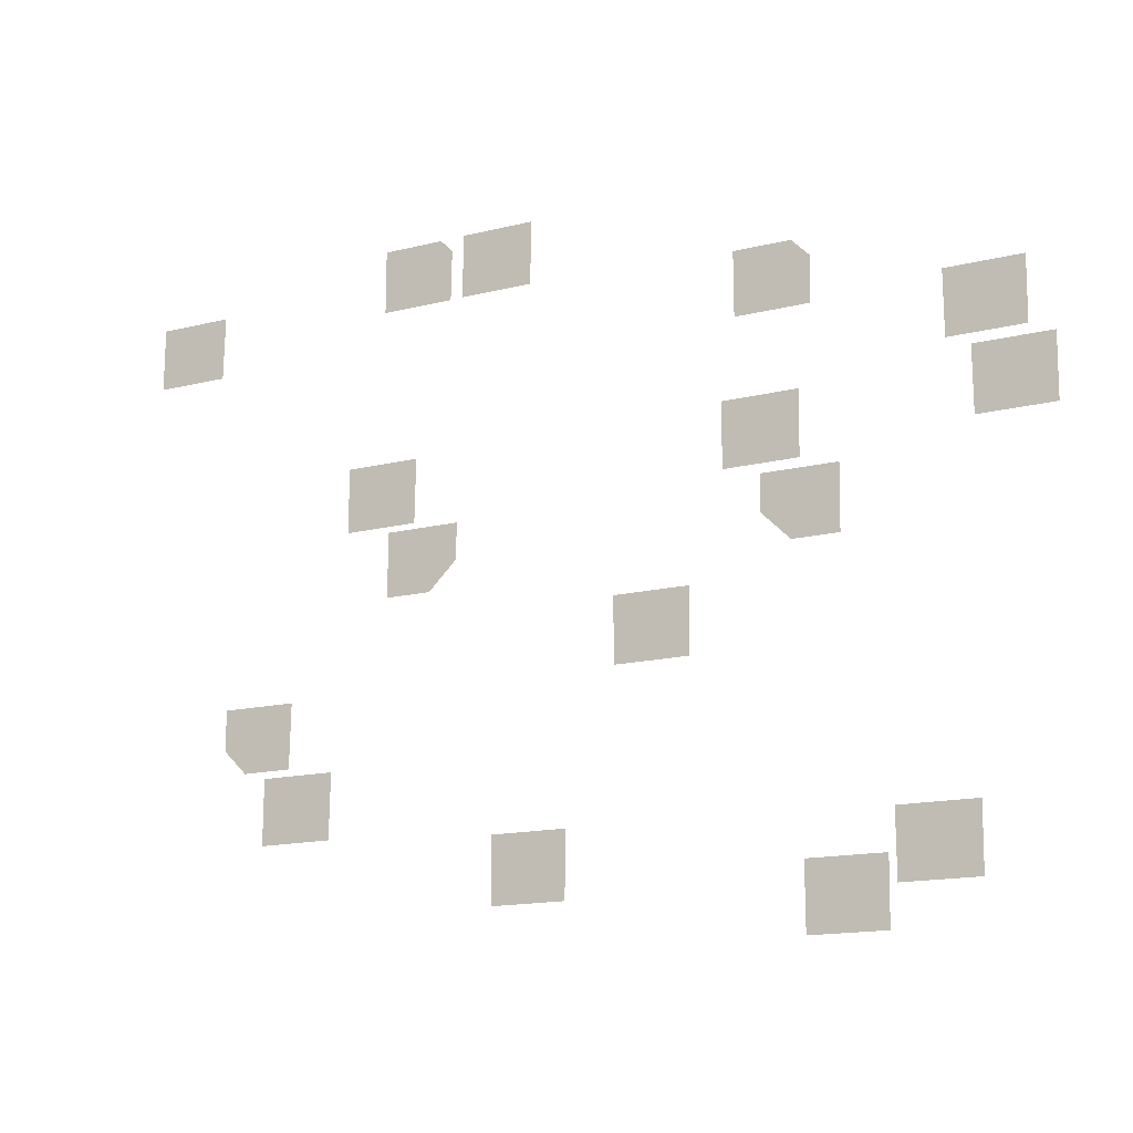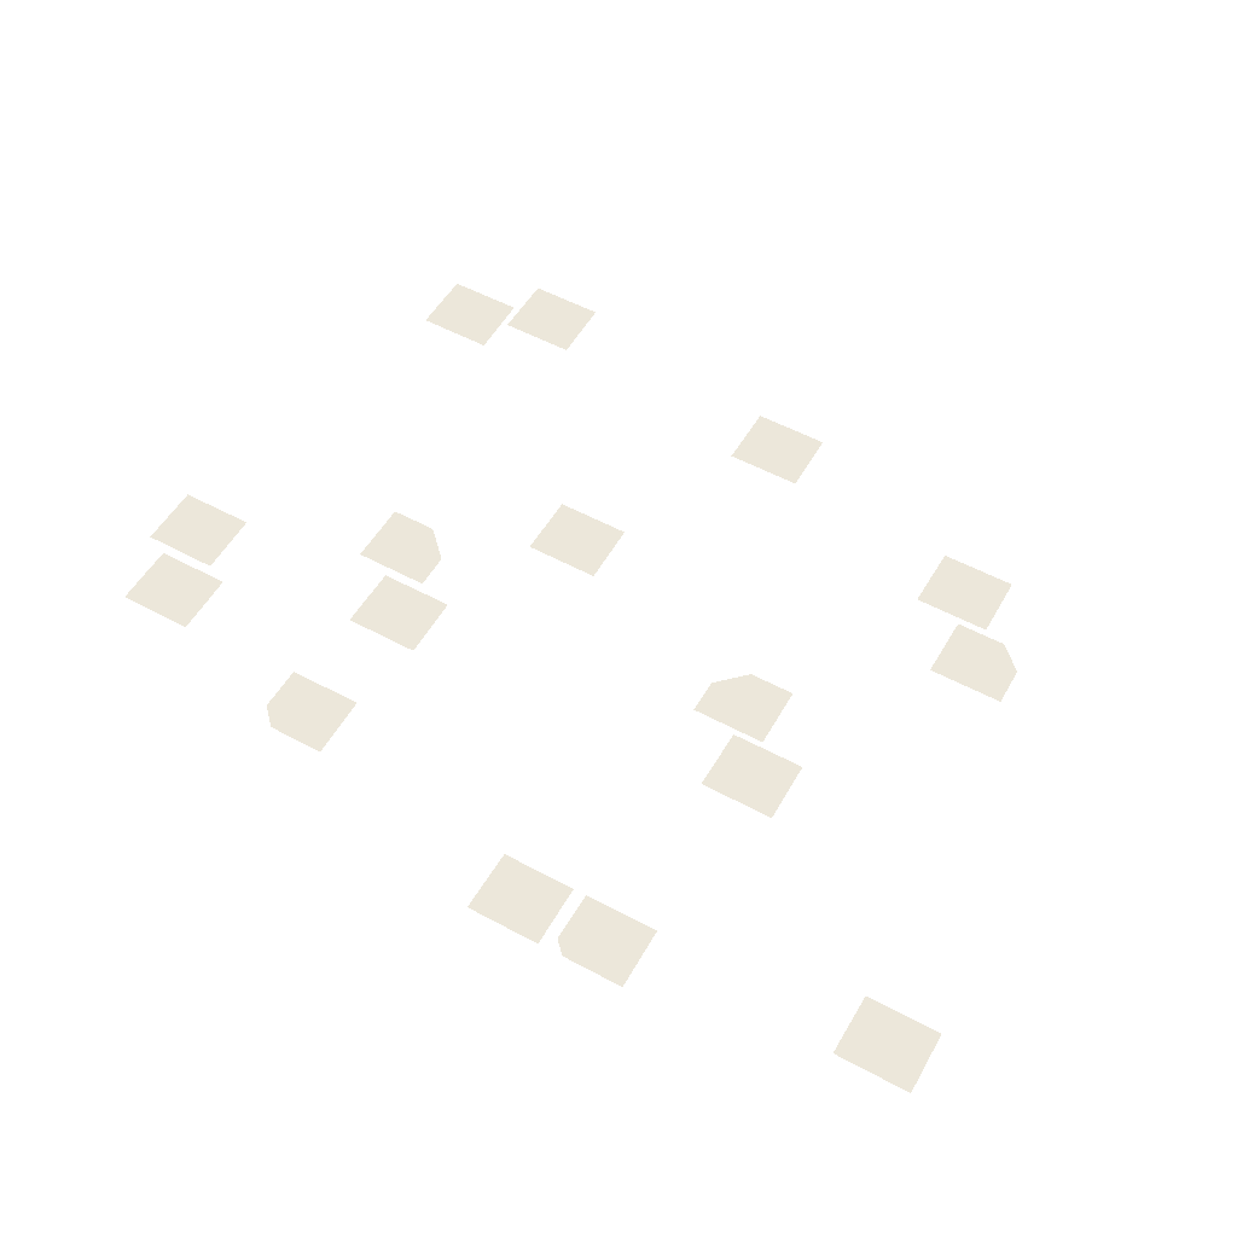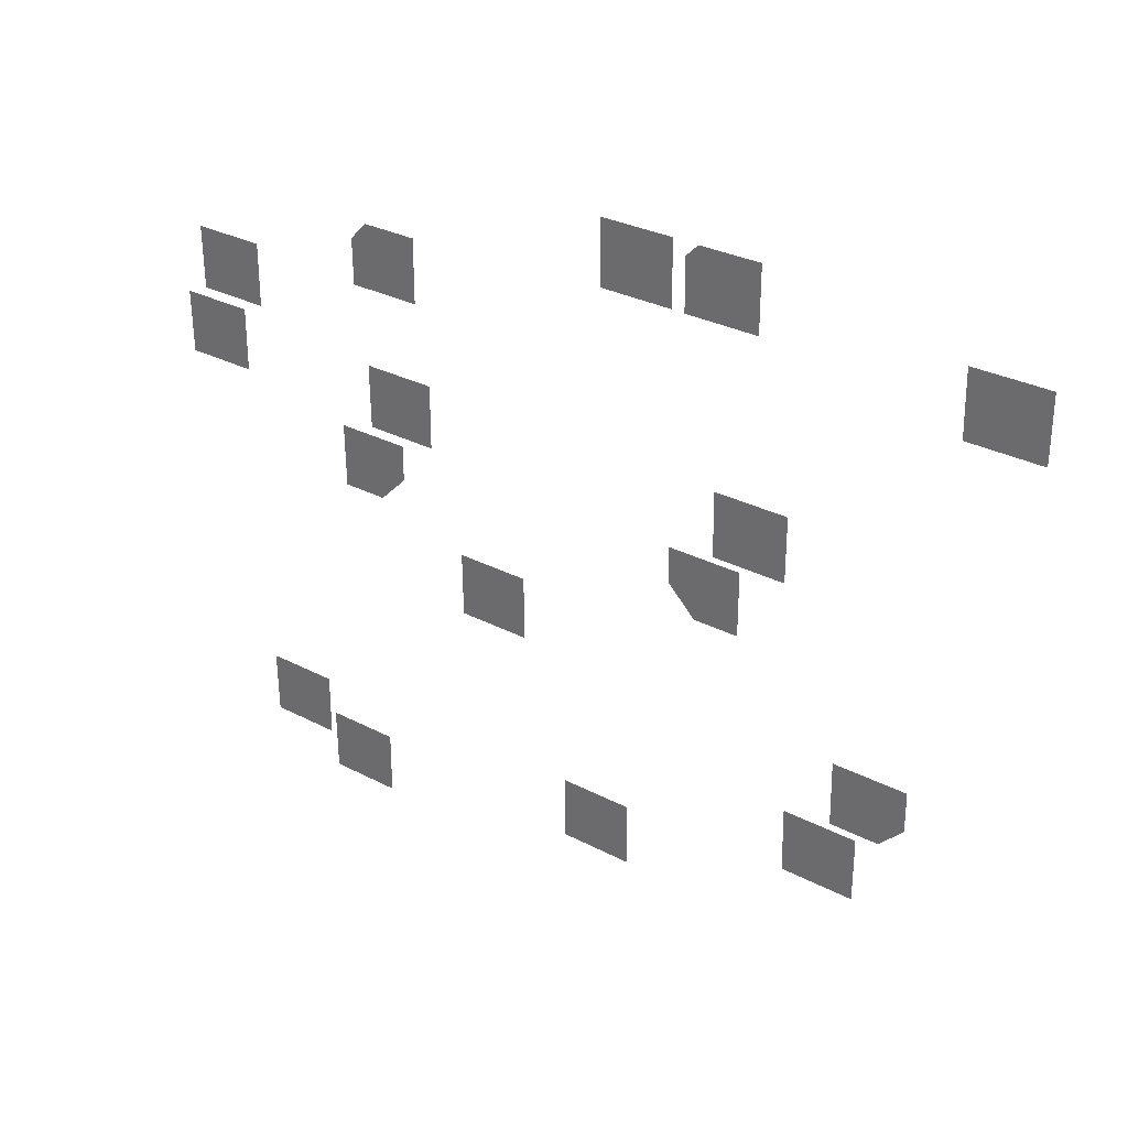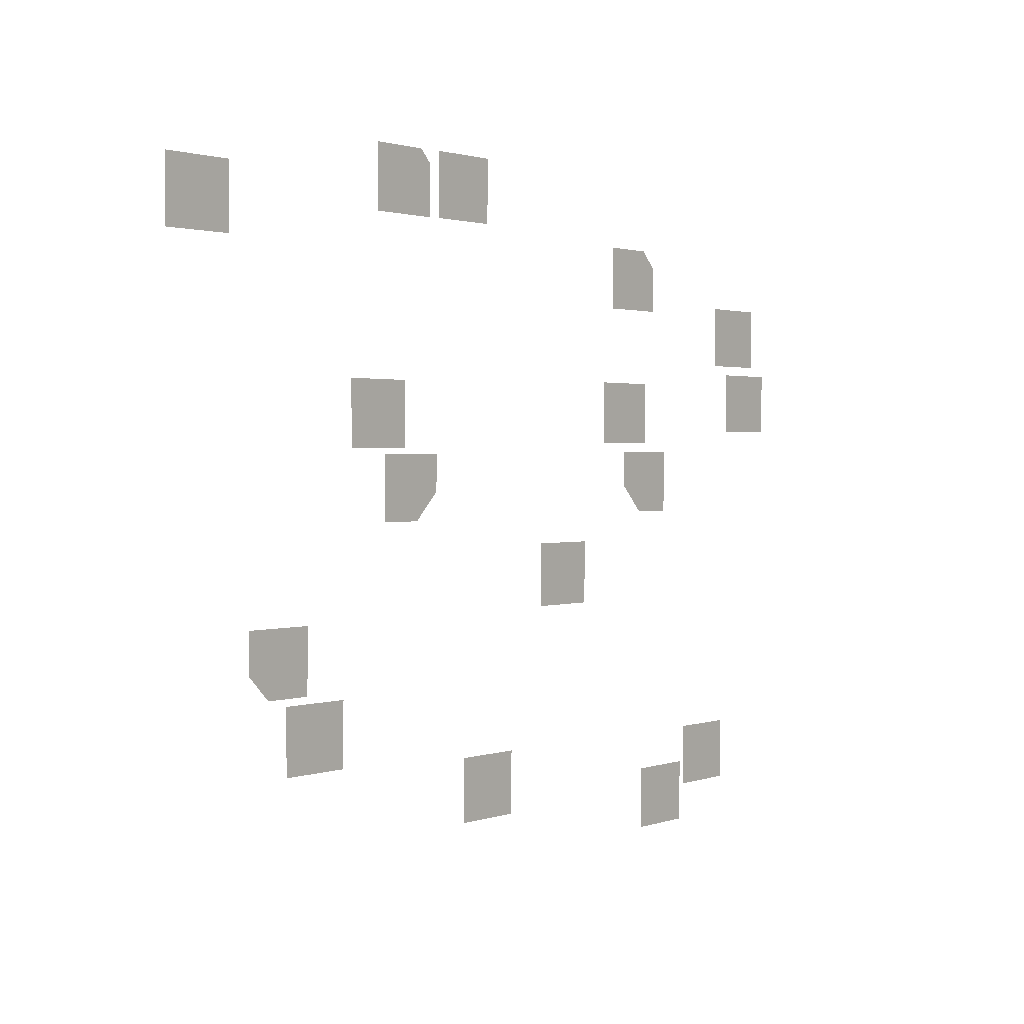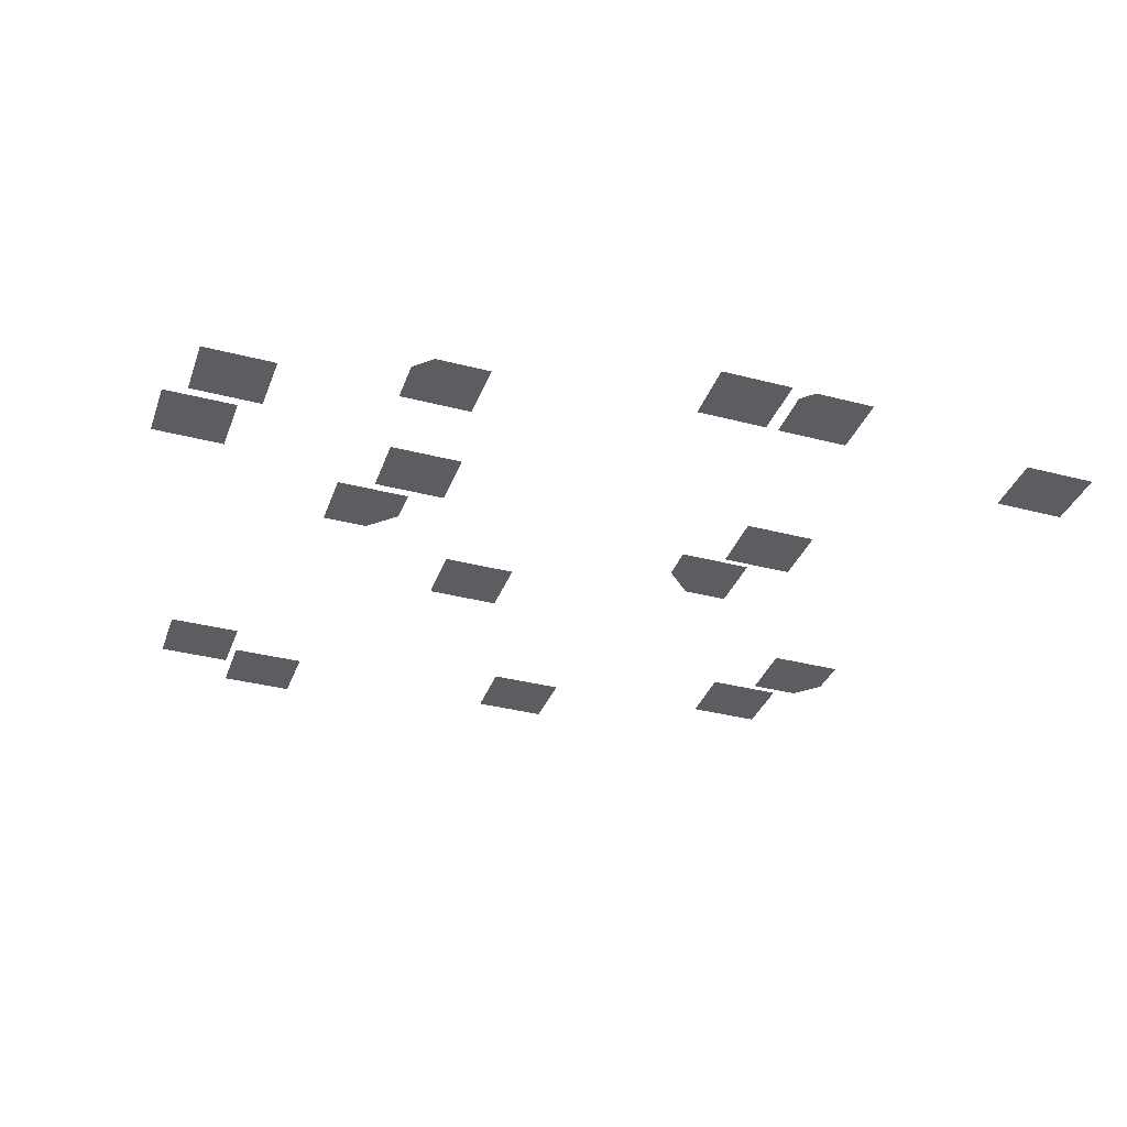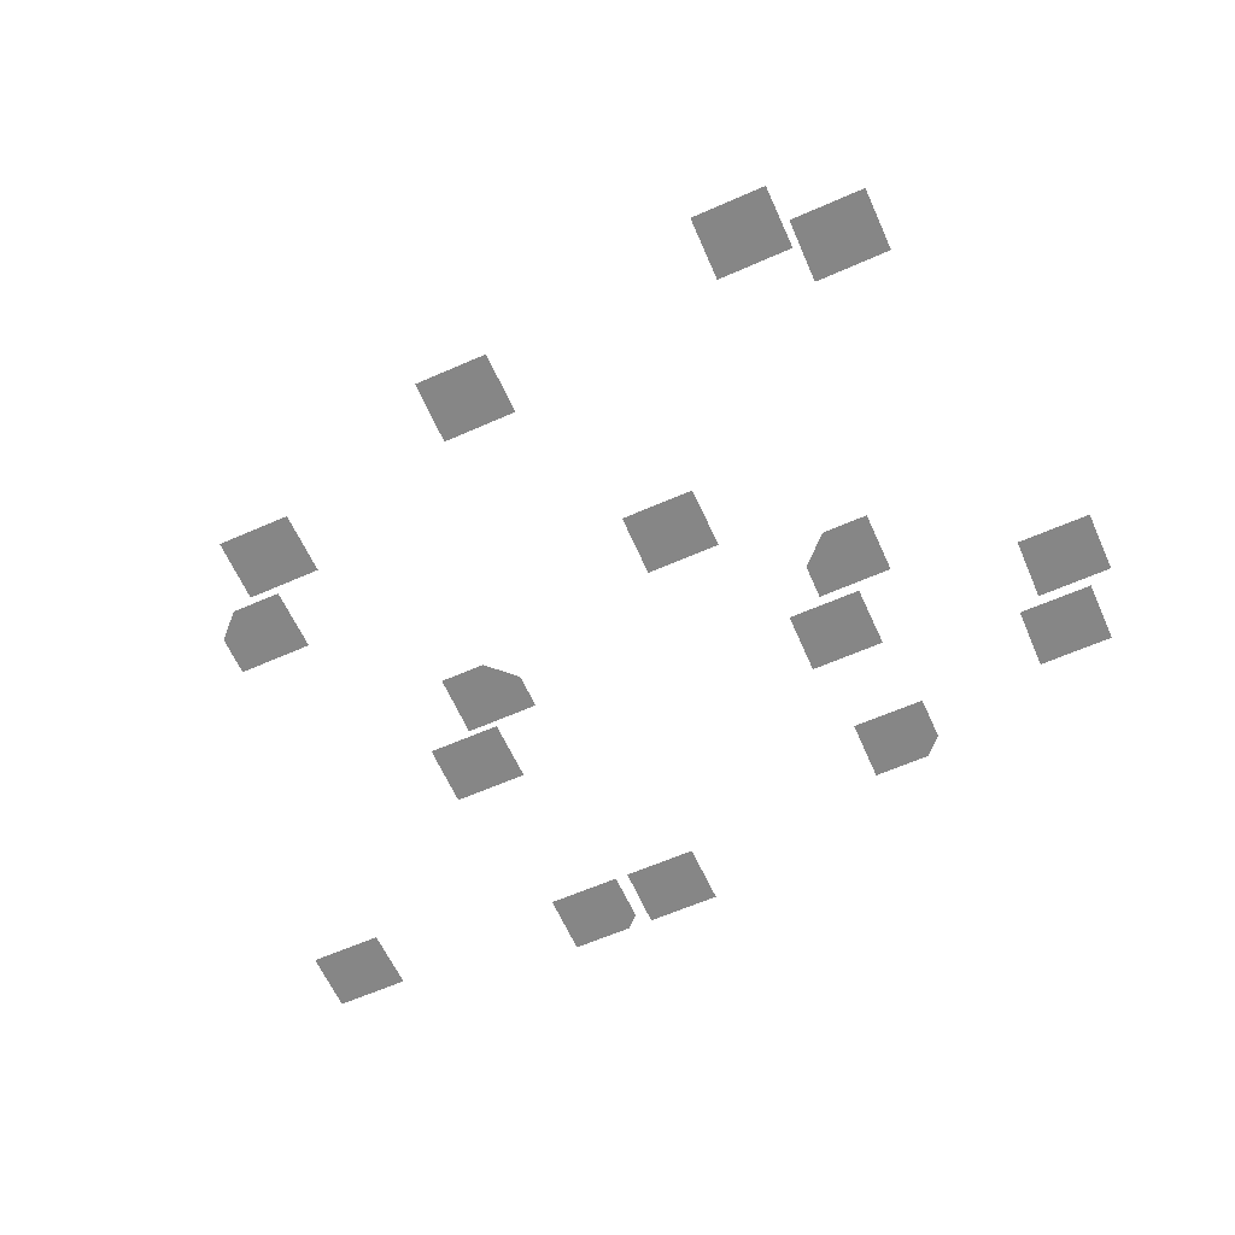
<metadata>
{"format":"obj","ext":"obj","renderer":"f3d","projection":"perspective","resolution":1024,"background":"white","views":[{"elev":-16.7,"azim":27.9,"up":"+Y"},{"elev":54.1,"azim":-150.8,"up":"+Z"},{"elev":30.5,"azim":-142.1,"up":"+Y"},{"elev":2.2,"azim":-51.4,"up":"+Y"},{"elev":-35.8,"azim":160.5,"up":"+Z"},{"elev":-62.1,"azim":23.5,"up":"+Z"}]}
</metadata>
<code>
g Tiles 02
v 2.725 0.3563 0.001684
v 3.704 0.3447 0.001684
v 2.725 -0.1165 0.001684
v 3.704 0.3447 0.001684
v 3.69 -0.4919 0.001684
v 3.091 -0.4862 0.001684
v -4.626 -1.626 0.001684
v -3.646 -1.637 0.001684
v -4.626 -2.15 0.001684
v -3.646 -1.637 0.001684
v -3.66 -2.474 0.001684
v -4.311 -2.468 0.001684
v 3.189 3.177 0.001684
v 2.447 2.347 0.001684
v 2.447 3.186 0.001684
v 3.422 2.937 0.001684
v 2.447 2.347 0.001684
v 3.412 2.338 0.001684
v 3.704 0.3447 0.001684
v 3.091 -0.4862 0.001684
v 2.725 -0.1165 0.001684
v -3.646 -1.637 0.001684
v -4.311 -2.468 0.001684
v -4.626 -2.15 0.001684
v -1.59 4.164 0.001684
v -2.401 3.334 0.001684
v -2.401 4.173 0.001684
v -1.425 3.993 0.001684
v -2.401 3.334 0.001684
v -1.436 3.325 0.001684
v 6 2.431 0.001684
v 5.021 1.603 0.001684
v 5.021 2.442 0.001684
v 5.986 1.594 0.001684
v -1.9 1.288 0.001684
v -2.88 0.4608 0.001684
v -2.88 1.3 0.001684
v -1.914 0.4516 0.001684
v 3.237 1.31 0.001684
v 2.258 0.4826 0.001684
v 2.258 1.322 0.001684
v 3.223 0.4734 0.001684
v 6.298 1.46 0.001684
v 5.319 0.633 0.001684
v 5.319 1.472 0.001684
v 6.284 0.6239 0.001684
v -1.304 0.3668 0.001684
v -2.284 -0.4606 0.001684
v -2.284 0.3783 0.001684
v -1.312 -0.1048 0.001684
v -1.683 -0.4663 0.001684
v 5.189 -3.659 0.001684
v 4.21 -4.486 0.001684
v 4.21 -3.647 0.001684
v 5.175 -4.496 0.001684
v -3.035 -2.572 0.001684
v -4.015 -3.399 0.001684
v -4.015 -2.56 0.001684
v -3.049 -3.408 0.001684
v 0.2025 -3.55 0.001684
v -0.7769 -4.377 0.001684
v -0.7769 -3.538 0.001684
v 0.1885 -4.386 0.001684
v 4.122 -4.151 0.001684
v 3.142 -4.979 0.001684
v 3.142 -4.14 0.001684
v 4.108 -4.988 0.001684
v -4.893 3.731 0.001684
v -5.873 2.903 0.001684
v -5.873 3.742 0.001684
v -4.907 2.894 0.001684
v 1.812 -0.857 0.001684
v 0.8328 -1.684 0.001684
v 0.8328 -0.8454 0.001684
v 1.798 -1.694 0.001684
v -0.2831 4.155 0.001684
v -1.262 3.328 0.001684
v -1.262 4.167 0.001684
v -0.2971 3.319 0.001684
g Tiles 02_0
f 3 2 1
f 6 5 4
f 9 8 7
f 12 11 10
f 15 14 13
f 17 16 13
f 18 16 17
f 21 20 19
f 24 23 22
f 27 26 25
f 29 28 25
f 30 28 29
f 33 32 31
f 34 31 32
f 37 36 35
f 38 35 36
f 41 40 39
f 42 39 40
f 45 44 43
f 46 43 44
f 49 48 47
f 47 48 50
f 51 50 48
f 54 53 52
f 55 52 53
f 58 57 56
f 59 56 57
f 62 61 60
f 63 60 61
f 66 65 64
f 67 64 65
f 70 69 68
f 71 68 69
f 74 73 72
f 75 72 73
f 78 77 76
f 79 76 77

</code>
